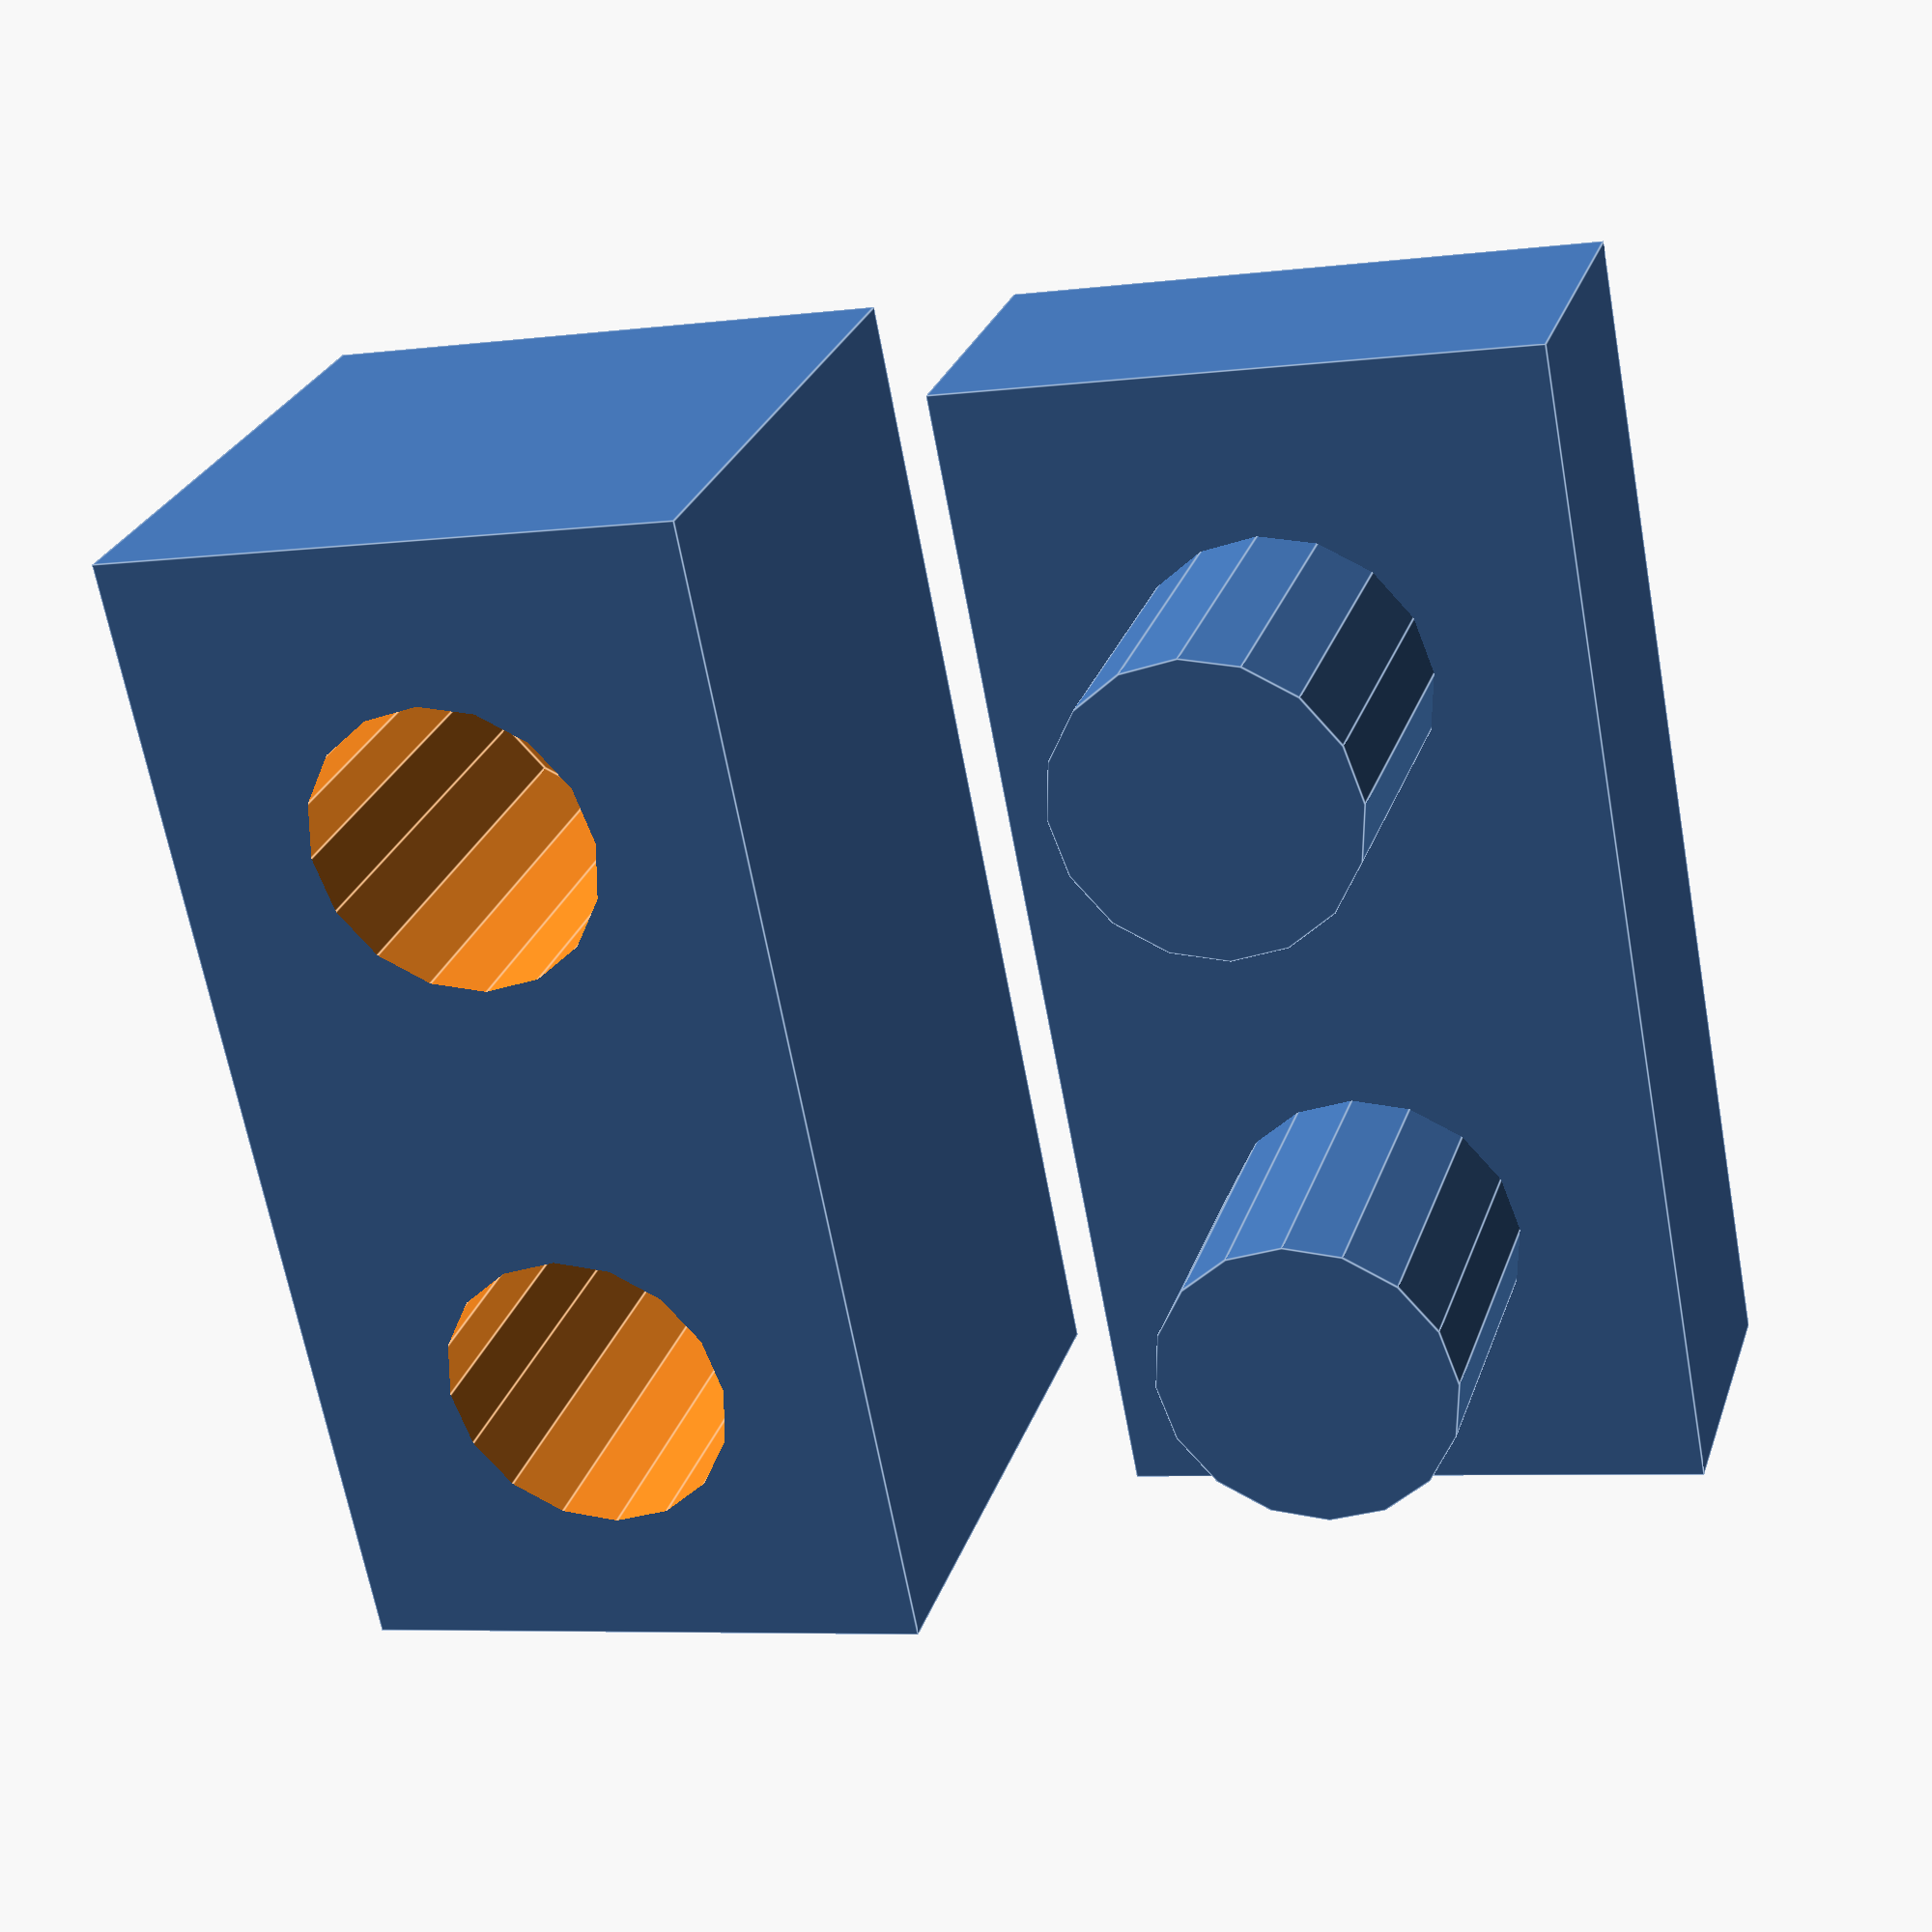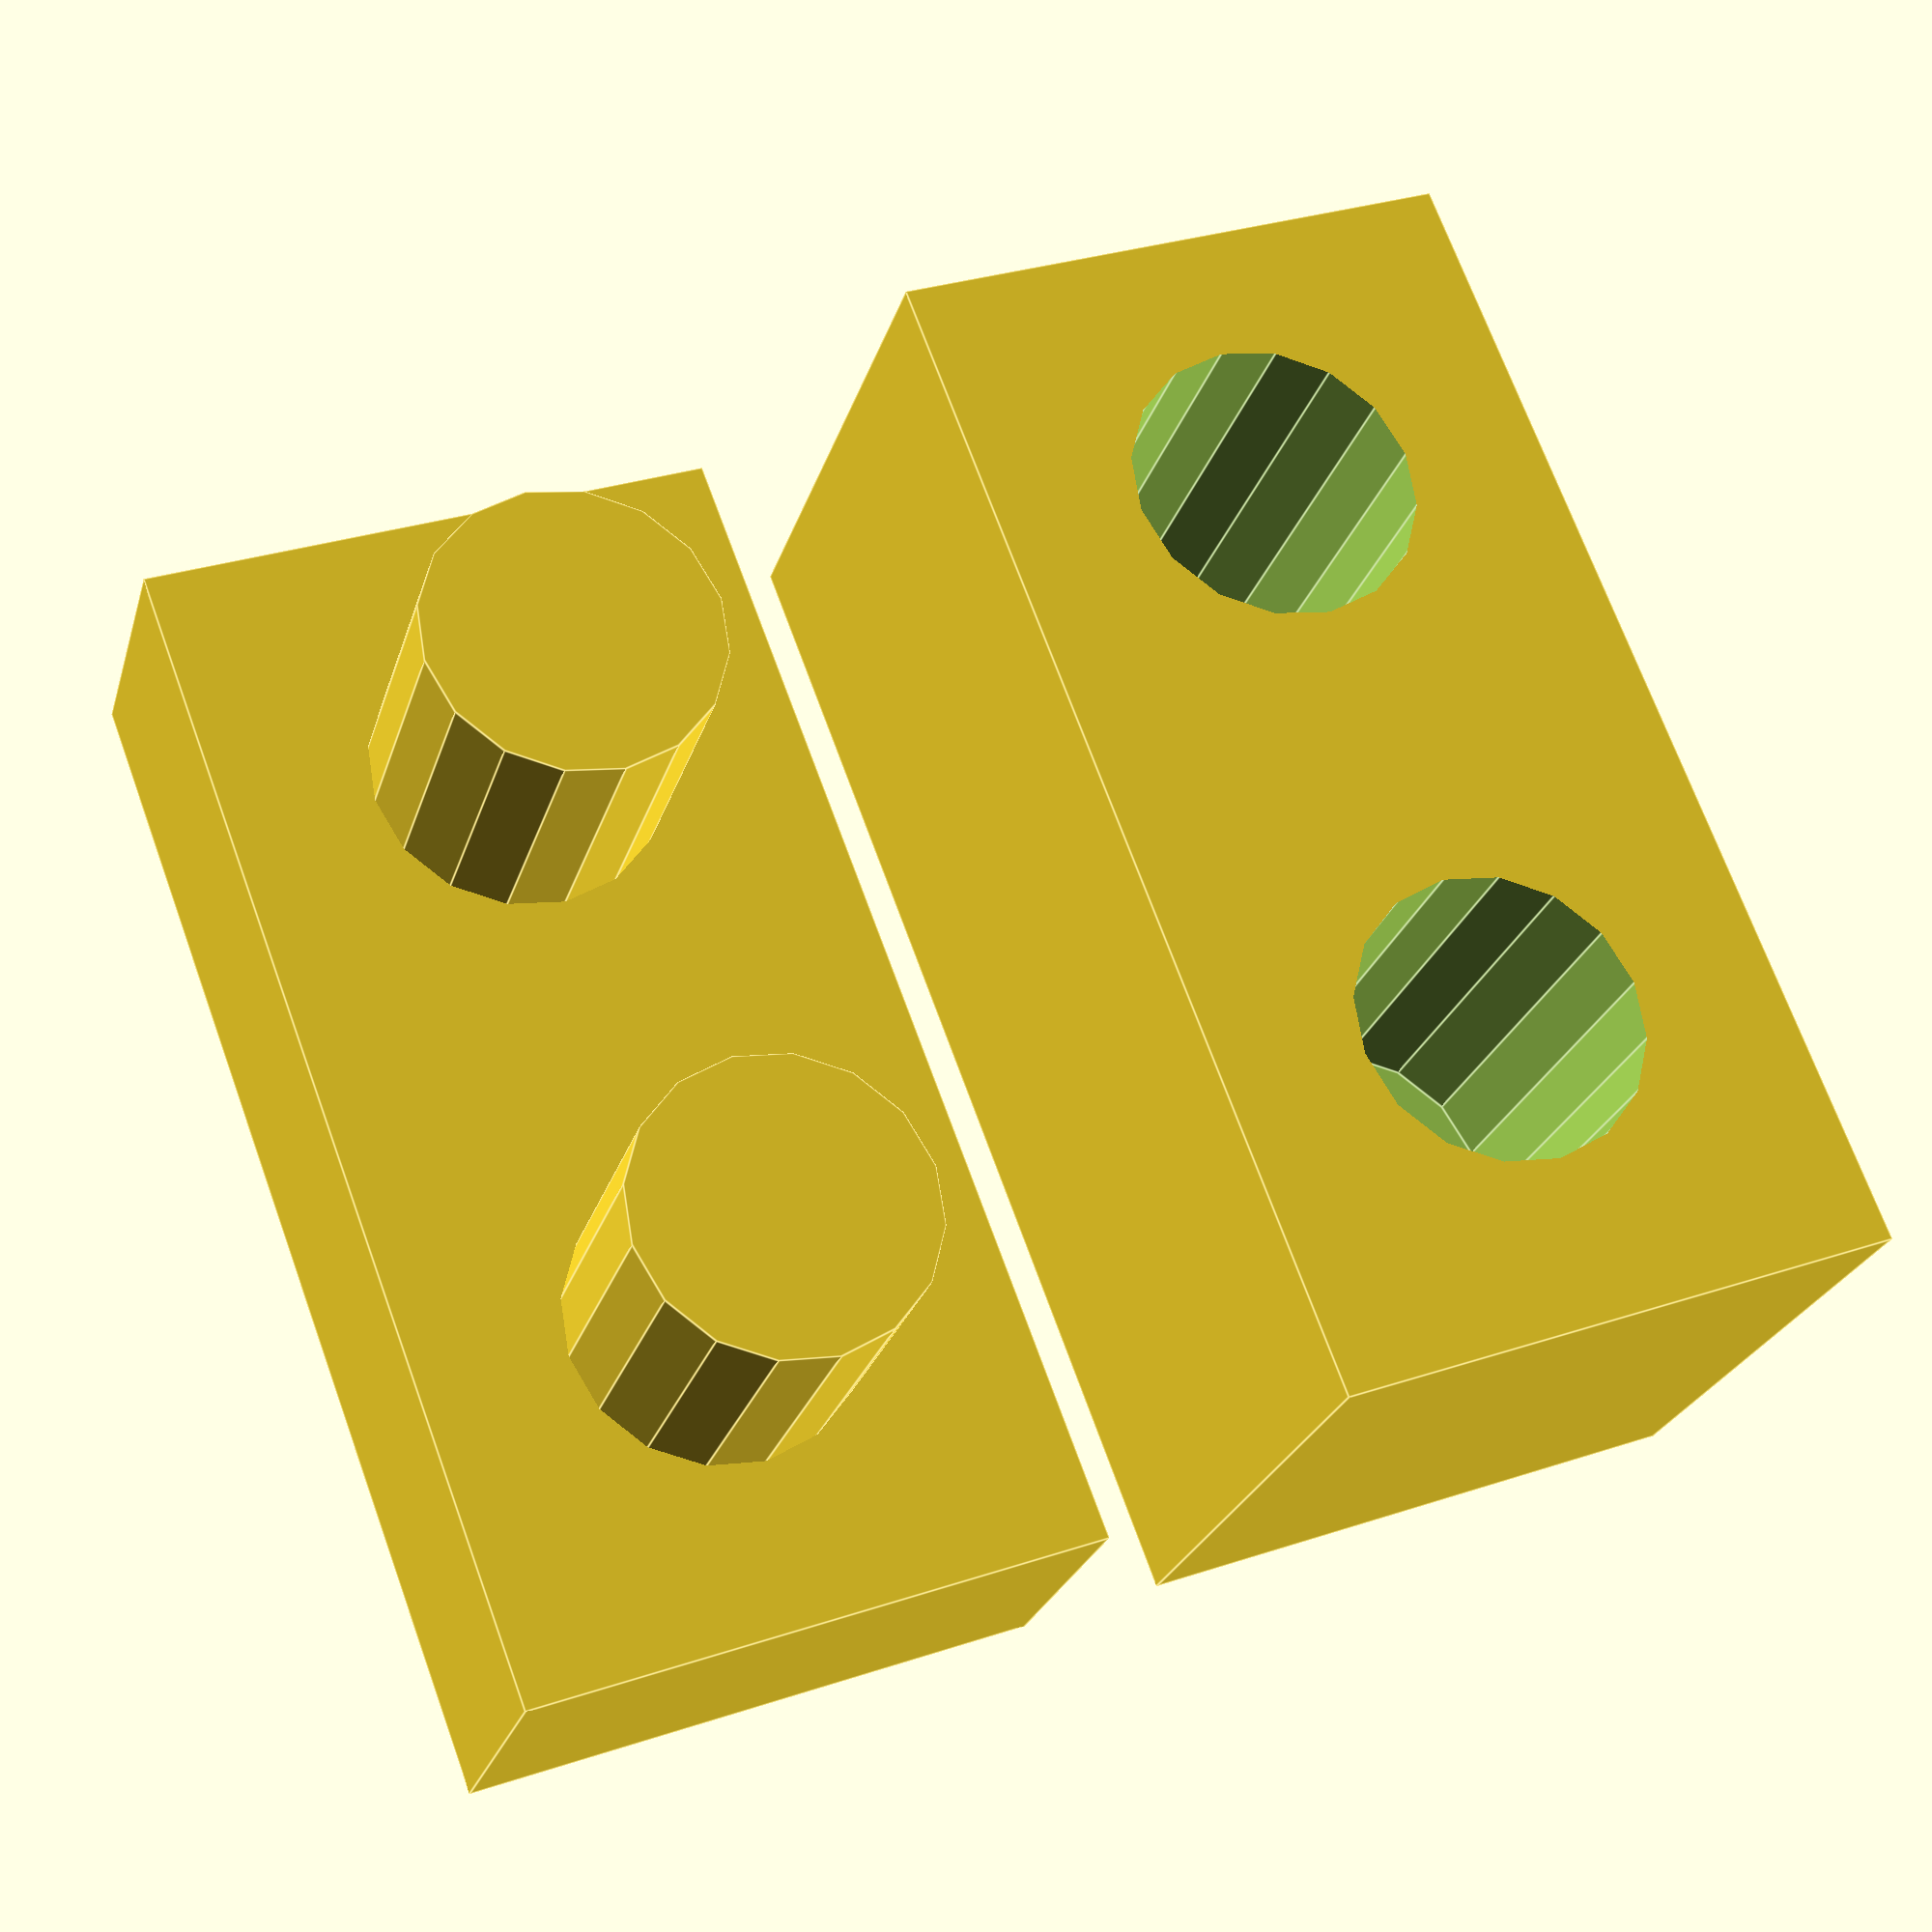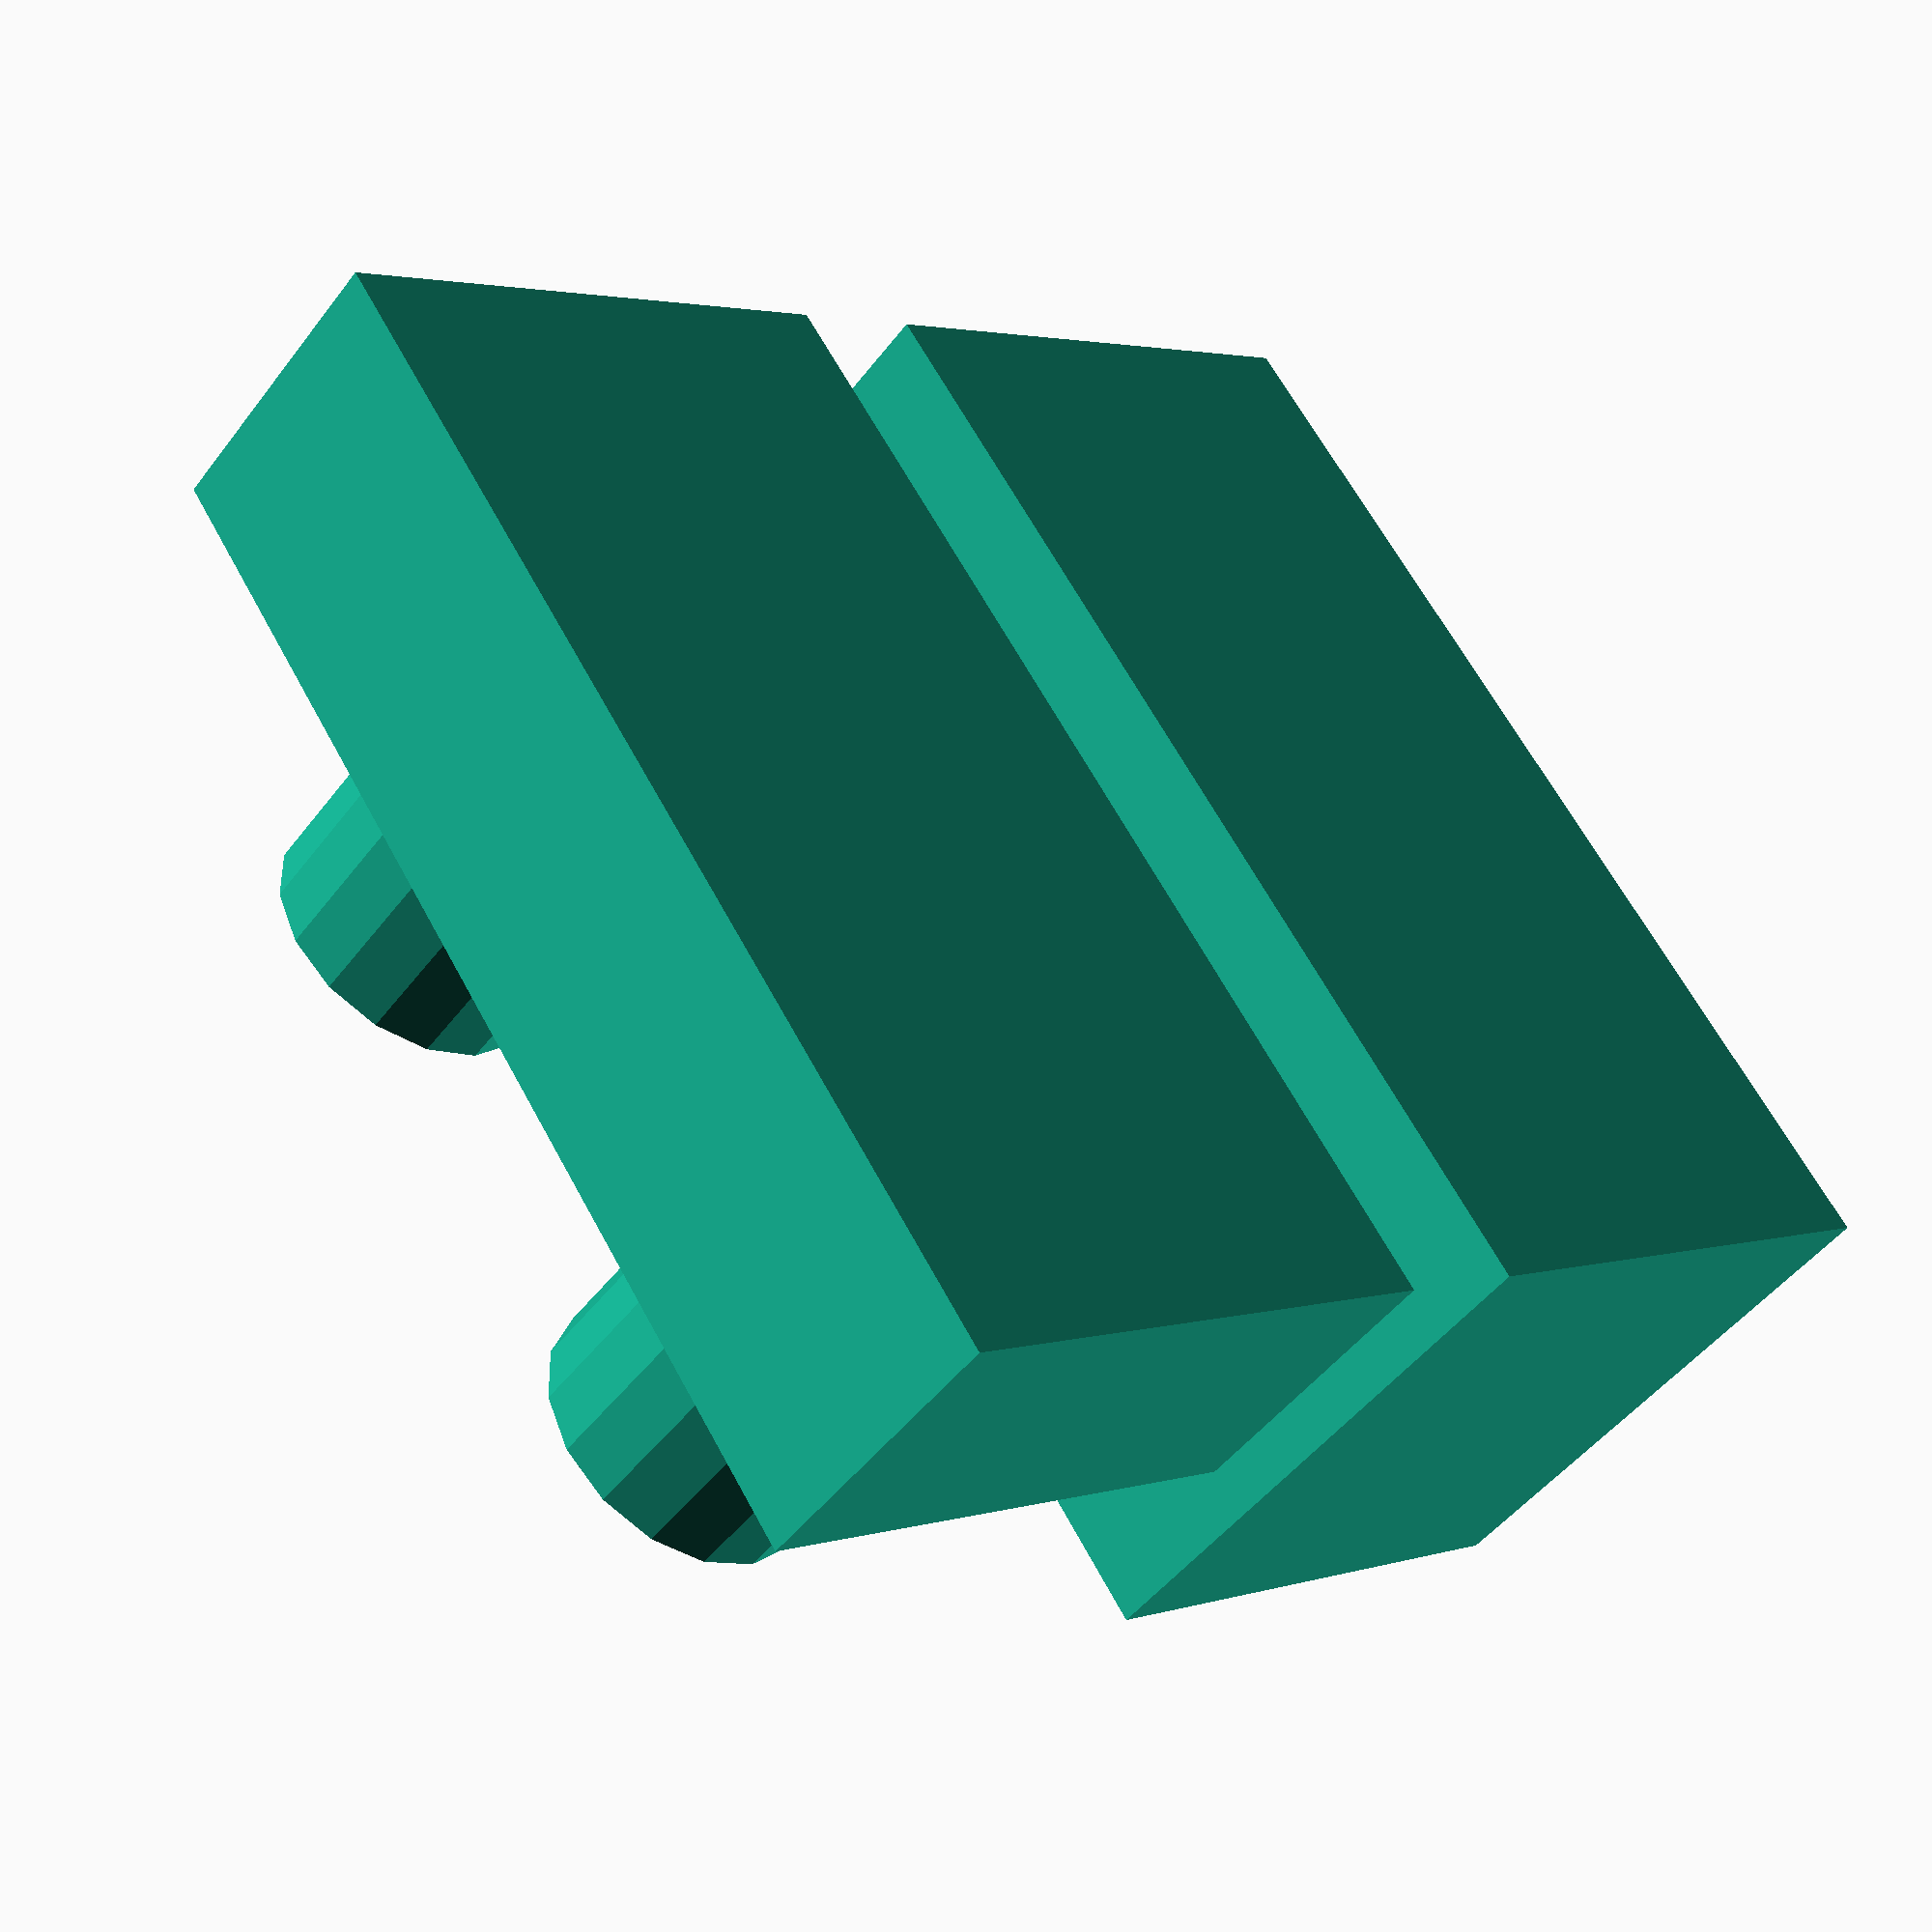
<openscad>
/*difference() {
    cube([75.5+31, 51.5 + 31,3]);
    translate([15.5, 15.5, -2]) {
    cube([75.5, 51.5,6]);
    }
}*/
translate([20, 20, 0]) {
cube([20, 40, 10]);
}
translate([30, 30.5, 0]) {
    cylinder(20, 5, 5);
}
translate([30, 50.5, 0]) {
    cylinder(20, 5, 5);
}
translate([25, 0, 0]) {
difference() {
    translate([20, 20, 0]) {
cube([20, 40, 20]);
}
translate([30, 30.5, 5]) {
    cylinder(20, 5, 5);
}
translate([30, 50.5, 5]) {
    cylinder(20, 5, 5);
}
}
}
</openscad>
<views>
elev=332.7 azim=169.1 roll=16.7 proj=p view=edges
elev=204.6 azim=159.2 roll=195.1 proj=p view=edges
elev=228.3 azim=35.6 roll=35.4 proj=p view=solid
</views>
